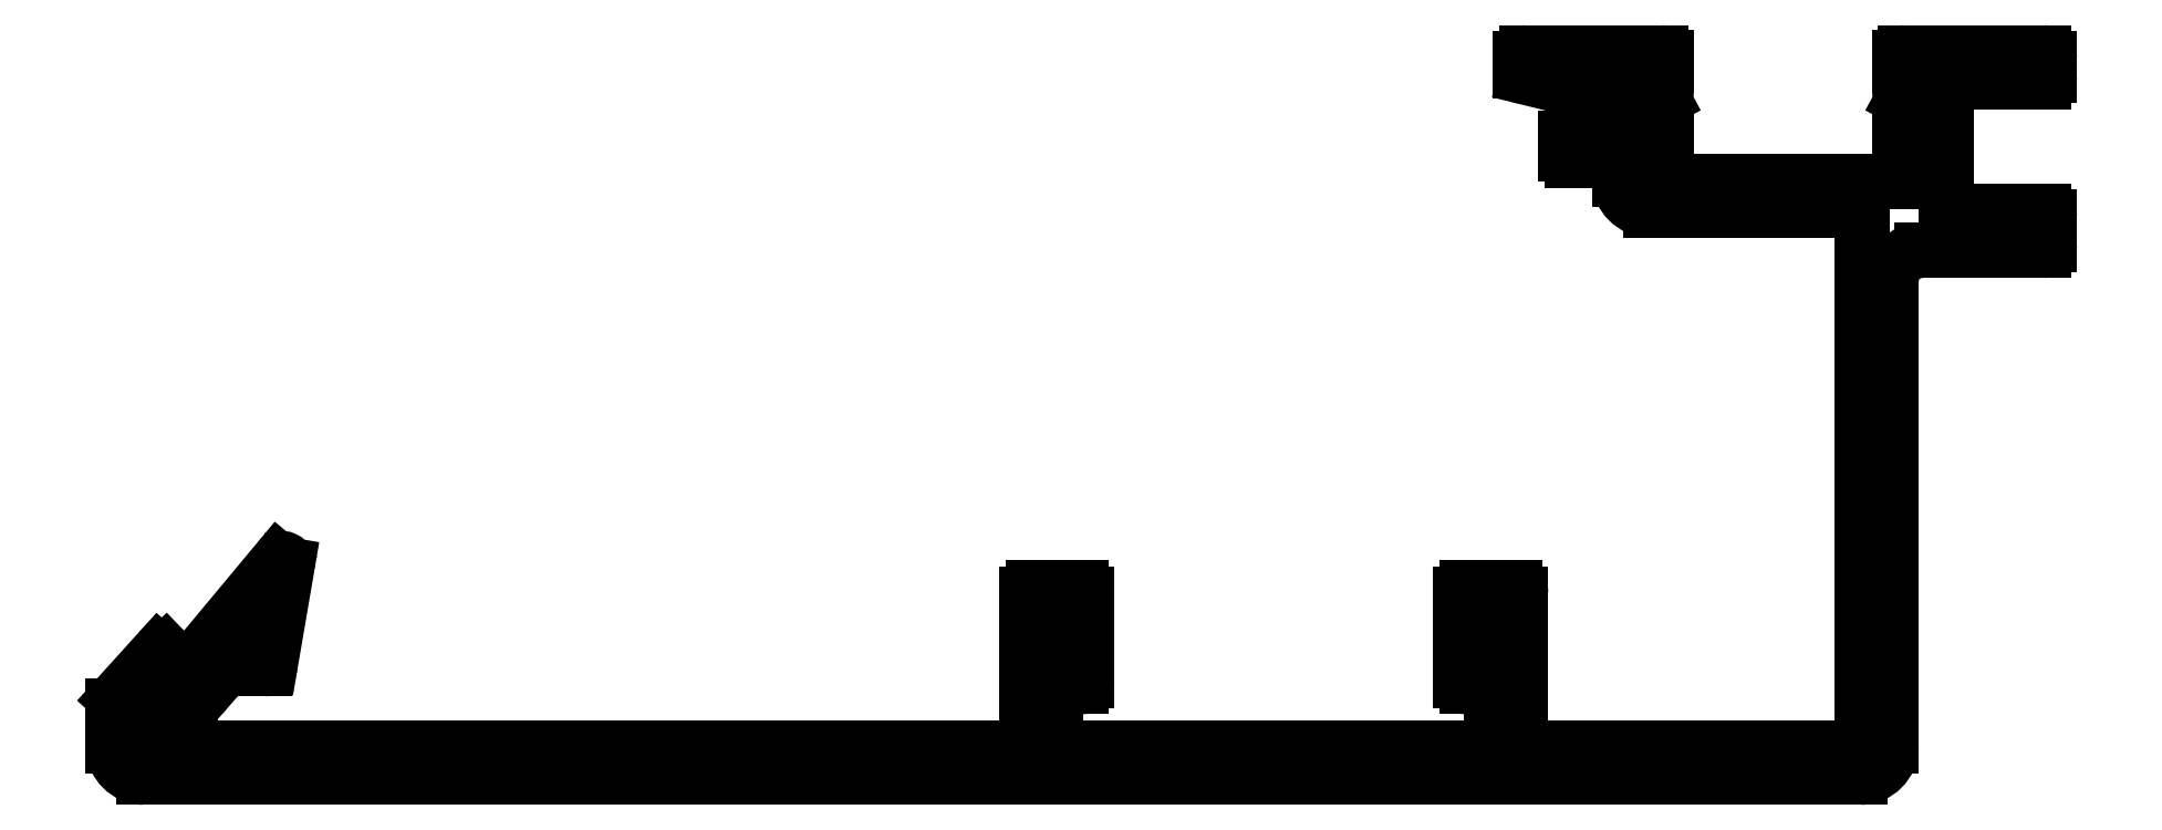
<metadata>
{"format":"dxf","ext":"dxf","renderer":"ezdxf+matplotlib","layout":"modelspace","background":"white","min_lineweight":24,"dpi":150}
</metadata>
<code>
0
SECTION
2
ENTITIES
0
LINE
8
0
10
82.31
20
938.7
30
0
11
83.51
21
938.7
31
0
0
ARC
8
0
10
82.31
20
938.4
30
0
40
0.3
50
90
51
180
0
LINE
8
0
10
83.51
20
940.7
30
0
11
83.51
21
938.7
31
0
0
LINE
8
0
10
82.01
20
937.6
30
0
11
82.01
21
938.4
31
0
0
LINE
8
0
10
82.31
20
940.7
30
0
11
83.51
21
940.7
31
0
0
ARC
8
0
10
82.31
20
937.6
30
0
40
0.3
50
180
51
270
0
ARC
8
0
10
82.31
20
941
30
0
40
0.3
50
180
51
270
0
LINE
8
0
10
83.51
20
937.3
30
0
11
82.31
21
937.3
31
0
0
LINE
8
0
10
82.01
20
941.8
30
0
11
82.01
21
941
31
0
0
LINE
8
0
10
83.51
20
934.3
30
0
11
83.51
21
937.3
31
0
0
ARC
8
0
10
82.31
20
941.8
30
0
40
0.3
50
90
51
180
0
LINE
8
0
10
83.51
20
934.3
30
0
11
62.32
21
934.3
31
0
0
LINE
8
0
10
82.31
20
942.1
30
0
11
84.61
21
942.1
31
0
0
LINE
8
0
10
62.32
20
934.3
30
0
11
62.32
21
937.3
31
0
0
ARC
8
0
10
84.61
20
941.8
30
0
40
0.3
50
0
51
90
0
LINE
8
0
10
62.32
20
937.3
30
0
11
63.52
21
937.3
31
0
0
LINE
8
0
10
84.91
20
934.3
30
0
11
84.91
21
941.8
31
0
0
ARC
8
0
10
63.52
20
937.6
30
0
40
0.3
50
270
51
0
0
LINE
8
0
10
100.5
20
934.3
30
0
11
84.91
21
934.3
31
0
0
LINE
8
0
10
63.82
20
937.6
30
0
11
63.82
21
938.4
31
0
0
ARC
8
0
10
100.5
20
935.3
30
0
40
1
50
270
51
0
0
ARC
8
0
10
63.52
20
938.4
30
0
40
0.3
50
0
51
90
0
LINE
8
0
10
101.5
20
935.3
30
0
11
101.5
21
959.5
31
0
0
LINE
8
0
10
63.52
20
938.7
30
0
11
62.32
21
938.7
31
0
0
ARC
8
0
10
100.5
20
959.5
30
0
40
1
50
0
51
90
0
LINE
8
0
10
62.32
20
940.7
30
0
11
62.32
21
938.7
31
0
0
LINE
8
0
10
100.5
20
960.5
30
0
11
91.21
21
960.5
31
0
0
LINE
8
0
10
63.52
20
940.7
30
0
11
62.32
21
940.7
31
0
0
ARC
8
0
10
91.21
20
962
30
0
40
1.5
50
180
51
270
0
ARC
8
0
10
63.52
20
941
30
0
40
0.3
50
270
51
0
0
LINE
8
0
10
89.71
20
962
30
0
11
89.71
21
962.6
31
0
0
LINE
8
0
10
63.82
20
941.8
30
0
11
63.82
21
941
31
0
0
ARC
8
0
10
89.41
20
962.6
30
0
40
0.3
50
0
51
90
0
ARC
8
0
10
63.52
20
941.8
30
0
40
0.3
50
0
51
90
0
LINE
8
0
10
89.41
20
962.9
30
0
11
87.41
21
962.9
31
0
0
LINE
8
0
10
63.52
20
942.1
30
0
11
61.22
21
942.1
31
0
0
ARC
8
0
10
87.41
20
963.2
30
0
40
0.3
50
180
51
270
0
ARC
8
0
10
61.22
20
941.8
30
0
40
0.3
50
90
51
180
0
LINE
8
0
10
87.11
20
963.2
30
0
11
87.11
21
964
31
0
0
LINE
8
0
10
60.92
20
934.3
30
0
11
60.92
21
941.8
31
0
0
ARC
8
0
10
87.41
20
964
30
0
40
0.3
50
90
51
180
0
LINE
8
0
10
60.92
20
934.3
30
0
11
19.41
21
934.3
31
0
0
LINE
8
0
10
88.81
20
964.3
30
0
11
87.41
21
964.3
31
0
0
ARC
8
0
10
19.41
20
935.8
30
0
40
1.5
50
180
51
270
0
ARC
8
0
10
88.81
20
964.6
30
0
40
0.3
50
270
51
0
0
LINE
8
0
10
17.91
20
935.8
30
0
11
17.91
21
935.8
31
0
0
LINE
8
0
10
89.11
20
964.6
30
0
11
89.11
21
965.7
31
0
0
ARC
8
0
10
18.41
20
935.8
30
0
40
0.5
50
137.8
51
180
0
ARC
8
0
10
88.81
20
965.7
30
0
40
0.3
50
0
51
76.15
0
LINE
8
0
10
18.62
20
936.8
30
0
11
18.04
21
936.2
31
0
0
LINE
8
0
10
85.14
20
966.9
30
0
11
88.88
21
966
31
0
0
ARC
8
0
10
18.99
20
936.5
30
0
40
0.5
50
60.01
51
137.8
0
ARC
8
0
10
85.21
20
967.2
30
0
40
0.3
50
180
51
256.2
0
ARC
8
0
10
19.74
20
937.8
30
0
40
1
50
240
51
270
0
LINE
8
0
10
84.91
20
967.2
30
0
11
84.91
21
967.8
31
0
0
LINE
8
0
10
19.74
20
936.8
30
0
11
20.27
21
936.8
31
0
0
ARC
8
0
10
85.21
20
967.8
30
0
40
0.3
50
90
51
180
0
ARC
8
0
10
20.27
20
937.8
30
0
40
1
50
270
51
318.8
0
LINE
8
0
10
85.21
20
968.1
30
0
11
91.72
21
968.1
31
0
0
LINE
8
0
10
21.86
20
938.1
30
0
11
21.02
21
937.1
31
0
0
ARC
8
0
10
91.72
20
967.8
30
0
40
0.25
50
0
51
90
0
ARC
8
0
10
22.09
20
937.9
30
0
40
0.3
50
90
51
138.8
0
LINE
8
0
10
91.97
20
967.8
30
0
11
91.97
21
967.5
31
0
0
LINE
8
0
10
22.09
20
938.2
30
0
11
23.85
21
938.2
31
0
0
ARC
8
0
10
91.72
20
967.5
30
0
40
0.25
50
269
51
0
0
ARC
8
0
10
23.85
20
938.5
30
0
40
0.3
50
270
51
350.3
0
LINE
8
0
10
91.71
20
967.2
30
0
11
91.21
21
967.2
31
0
0
LINE
8
0
10
24.96
20
943.2
30
0
11
24.14
21
938.4
31
0
0
LINE
8
0
10
91.21
20
966.3
30
0
11
91.21
21
967.2
31
0
0
ARC
8
0
10
24.72
20
943.3
30
0
40
0.25
50
350.3
51
140.2
0
LINE
8
0
10
91.21
20
966.3
30
0
11
91.73
21
966.3
31
0
0
LINE
8
0
10
24.53
20
943.4
30
0
11
20.23
21
938.3
31
0
0
ARC
8
0
10
91.73
20
966.1
30
0
40
0.24
50
298.3
51
90
0
ARC
8
0
10
20
20
938.5
30
0
40
0.3
50
223.9
51
320.2
0
LINE
8
0
10
91.26
20
965.5
30
0
11
91.84
21
965.8
31
0
0
LINE
8
0
10
19.78
20
938.2
30
0
11
19.07
21
939
31
0
0
ARC
8
0
10
91.41
20
965.3
30
0
40
0.3
50
121.1
51
180
0
ARC
8
0
10
18.89
20
938.8
30
0
40
0.25
50
43.86
51
137.8
0
LINE
8
0
10
91.11
20
964.5
30
0
11
91.11
21
965.3
31
0
0
LINE
8
0
10
18.7
20
939
30
0
11
16.64
21
936.7
31
0
0
ARC
8
0
10
91.36
20
964.5
30
0
40
0.25
50
180
51
270
0
ARC
8
0
10
17.01
20
936.4
30
0
40
0.5
50
137.8
51
180
0
LINE
8
0
10
91.36
20
964.2
30
0
11
91.72
21
964.2
31
0
0
LINE
8
0
10
16.51
20
934.4
30
0
11
16.51
21
936.4
31
0
0
ARC
8
0
10
91.72
20
964
30
0
40
0.25
50
0
51
90
0
ARC
8
0
10
18.01
20
934.4
30
0
40
1.5
50
180
51
270
0
LINE
8
0
10
91.97
20
964
30
0
11
91.97
21
963.7
31
0
0
LINE
8
0
10
101.4
20
932.9
30
0
11
18.01
21
932.9
31
0
0
ARC
8
0
10
91.72
20
963.7
30
0
40
0.25
50
270
51
0
0
ARC
8
0
10
101.4
20
934.4
30
0
40
1.5
50
270
51
0
0
LINE
8
0
10
91.36
20
963.4
30
0
11
91.72
21
963.4
31
0
0
LINE
8
0
10
102.9
20
934.4
30
0
11
102.9
21
957
31
0
0
ARC
8
0
10
91.36
20
963.2
30
0
40
0.25
50
90
51
180
0
ARC
8
0
10
104.4
20
957
30
0
40
1.5
50
90
51
180
0
LINE
8
0
10
91.11
20
963.2
30
0
11
91.11
21
962.2
31
0
0
LINE
8
0
10
110.3
20
958.5
30
0
11
104.4
21
958.5
31
0
0
ARC
8
0
10
91.41
20
962.2
30
0
40
0.3
50
180
51
270
0
ARC
8
0
10
110.3
20
958.8
30
0
40
0.3
50
270
51
0
0
LINE
8
0
10
103.9
20
961.9
30
0
11
91.41
21
961.9
31
0
0
LINE
8
0
10
110.6
20
958.8
30
0
11
110.6
21
960.1
31
0
0
ARC
8
0
10
103.9
20
962.2
30
0
40
0.3
50
270
51
0
0
ARC
8
0
10
110.3
20
960.1
30
0
40
0.3
50
0
51
90
0
LINE
8
0
10
104.2
20
963.2
30
0
11
104.2
21
962.2
31
0
0
LINE
8
0
10
110.3
20
960.4
30
0
11
105.9
21
960.4
31
0
0
ARC
8
0
10
104
20
963.2
30
0
40
0.25
50
0
51
90
0
ARC
8
0
10
105.9
20
960.7
30
0
40
0.3
50
180
51
270
0
LINE
8
0
10
104
20
963.4
30
0
11
103.6
21
963.4
31
0
0
LINE
8
0
10
105.6
20
960.7
30
0
11
105.6
21
966.2
31
0
0
ARC
8
0
10
103.6
20
963.7
30
0
40
0.25
50
180
51
270
0
ARC
8
0
10
106.1
20
966.2
30
0
40
0.5
50
90
51
180
0
LINE
8
0
10
103.4
20
964
30
0
11
103.4
21
963.7
31
0
0
LINE
8
0
10
110.3
20
966.7
30
0
11
106.1
21
966.7
31
0
0
ARC
8
0
10
103.6
20
964
30
0
40
0.25
50
90
51
180
0
ARC
8
0
10
110.3
20
967
30
0
40
0.3
50
270
51
0
0
LINE
8
0
10
104
20
964.2
30
0
11
103.6
21
964.2
31
0
0
LINE
8
0
10
110.6
20
967
30
0
11
110.6
21
967.8
31
0
0
ARC
8
0
10
104
20
964.5
30
0
40
0.25
50
270
51
0
0
ARC
8
0
10
110.3
20
967.8
30
0
40
0.3
50
0
51
90
0
LINE
8
0
10
104.2
20
964.5
30
0
11
104.2
21
965.3
31
0
0
LINE
8
0
10
110.3
20
968.1
30
0
11
103.6
21
968.1
31
0
0
ARC
8
0
10
103.9
20
965.3
30
0
40
0.3
50
0
51
58.91
0
ARC
8
0
10
103.6
20
967.8
30
0
40
0.25
50
90
51
180
0
LINE
8
0
10
104.1
20
965.5
30
0
11
103.5
21
965.8
31
0
0
LINE
8
0
10
103.4
20
967.8
30
0
11
103.4
21
967.5
31
0
0
ARC
8
0
10
103.6
20
966.1
30
0
40
0.24
50
90
51
241.7
0
ARC
8
0
10
103.6
20
967.5
30
0
40
0.25
50
180
51
271
0
LINE
8
0
10
104.1
20
966.3
30
0
11
103.6
21
966.3
31
0
0
LINE
8
0
10
103.6
20
967.2
30
0
11
104.1
21
967.2
31
0
0
LINE
8
0
10
104.1
20
966.3
30
0
11
104.1
21
967.2
31
0
0
ENDSEC
0
EOF

</code>
